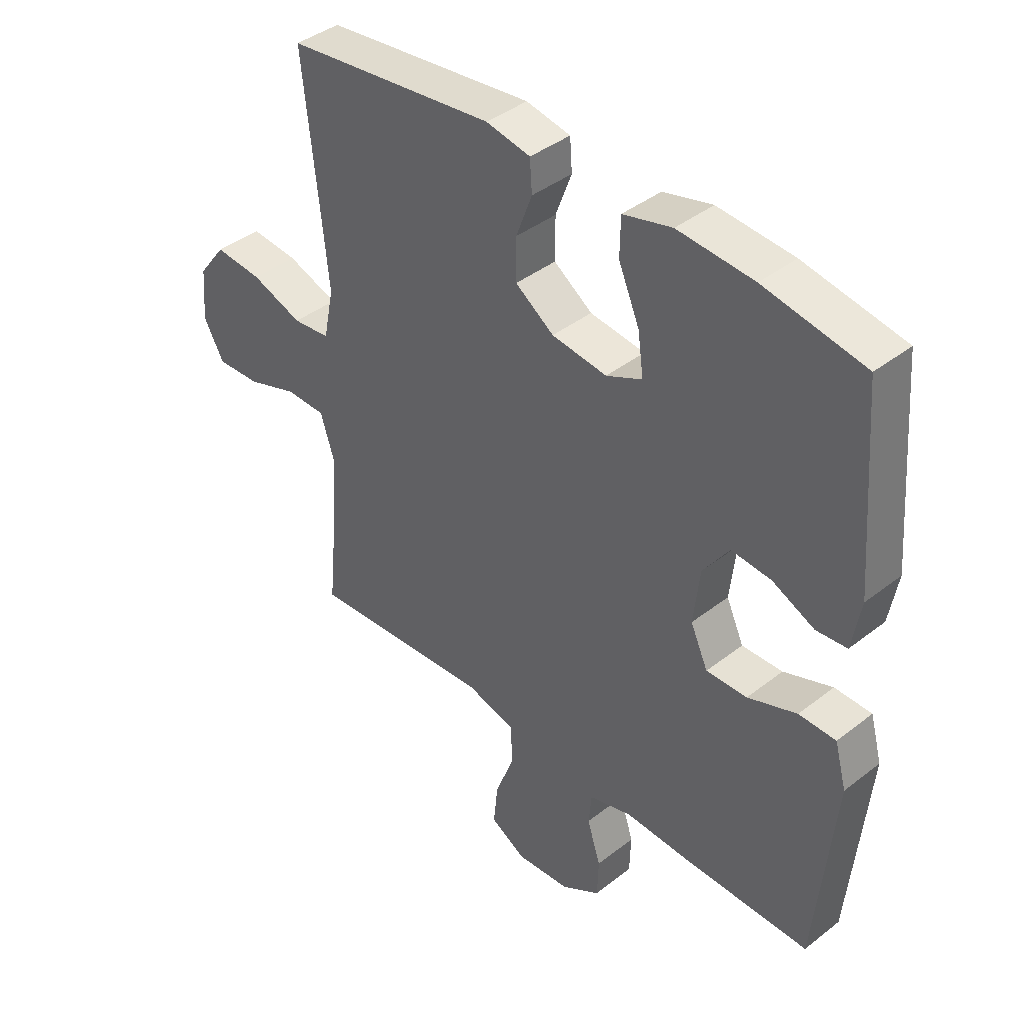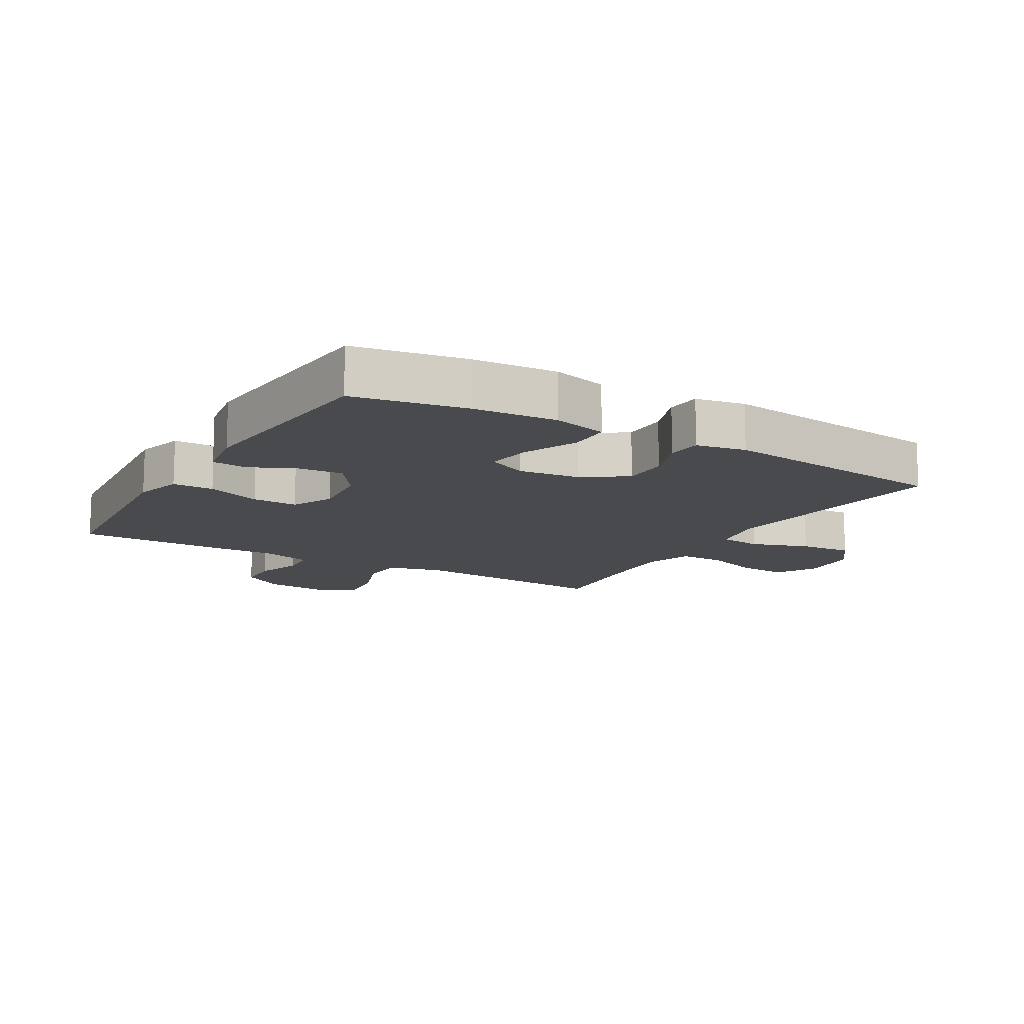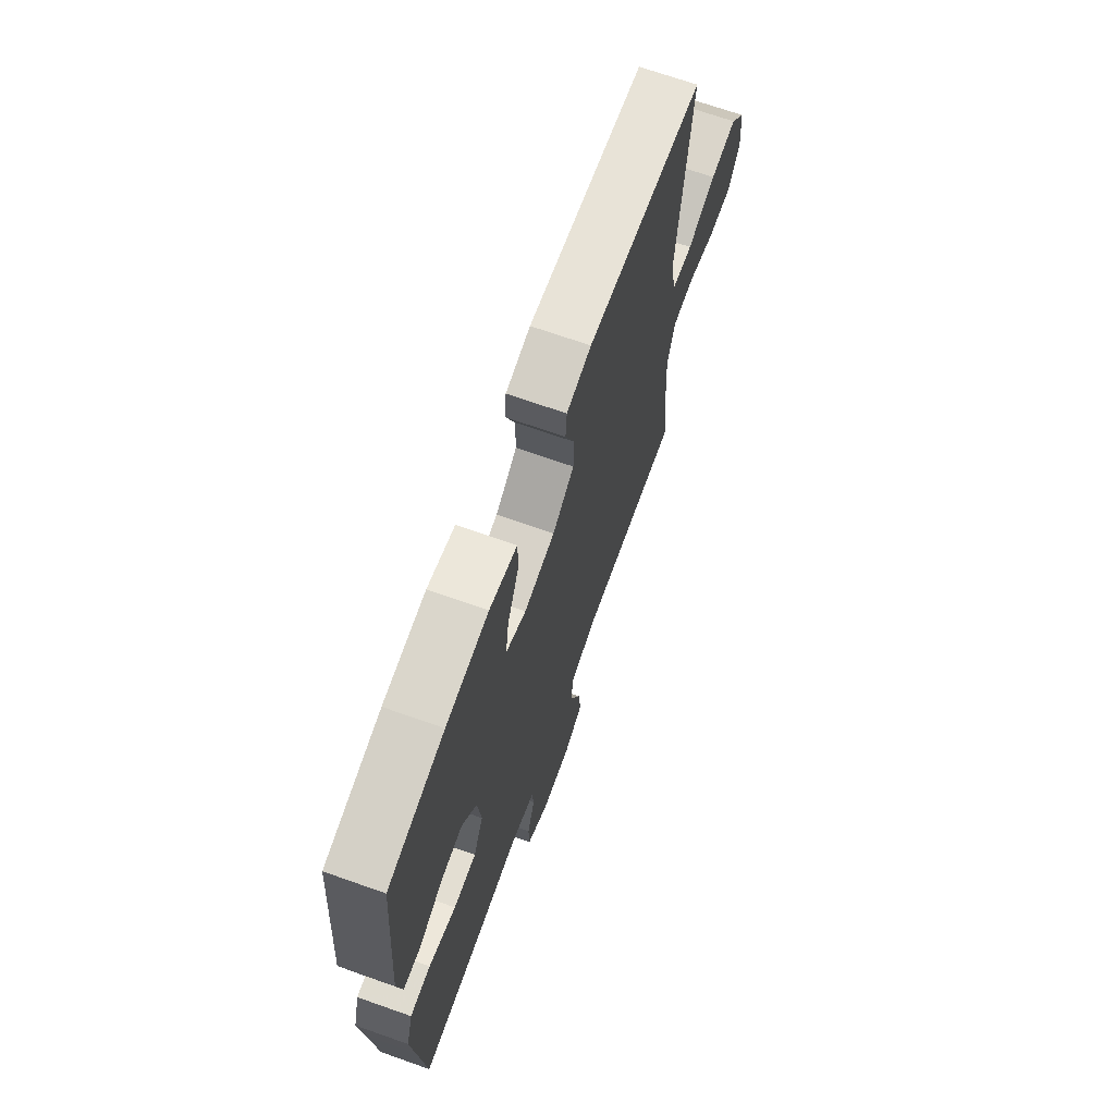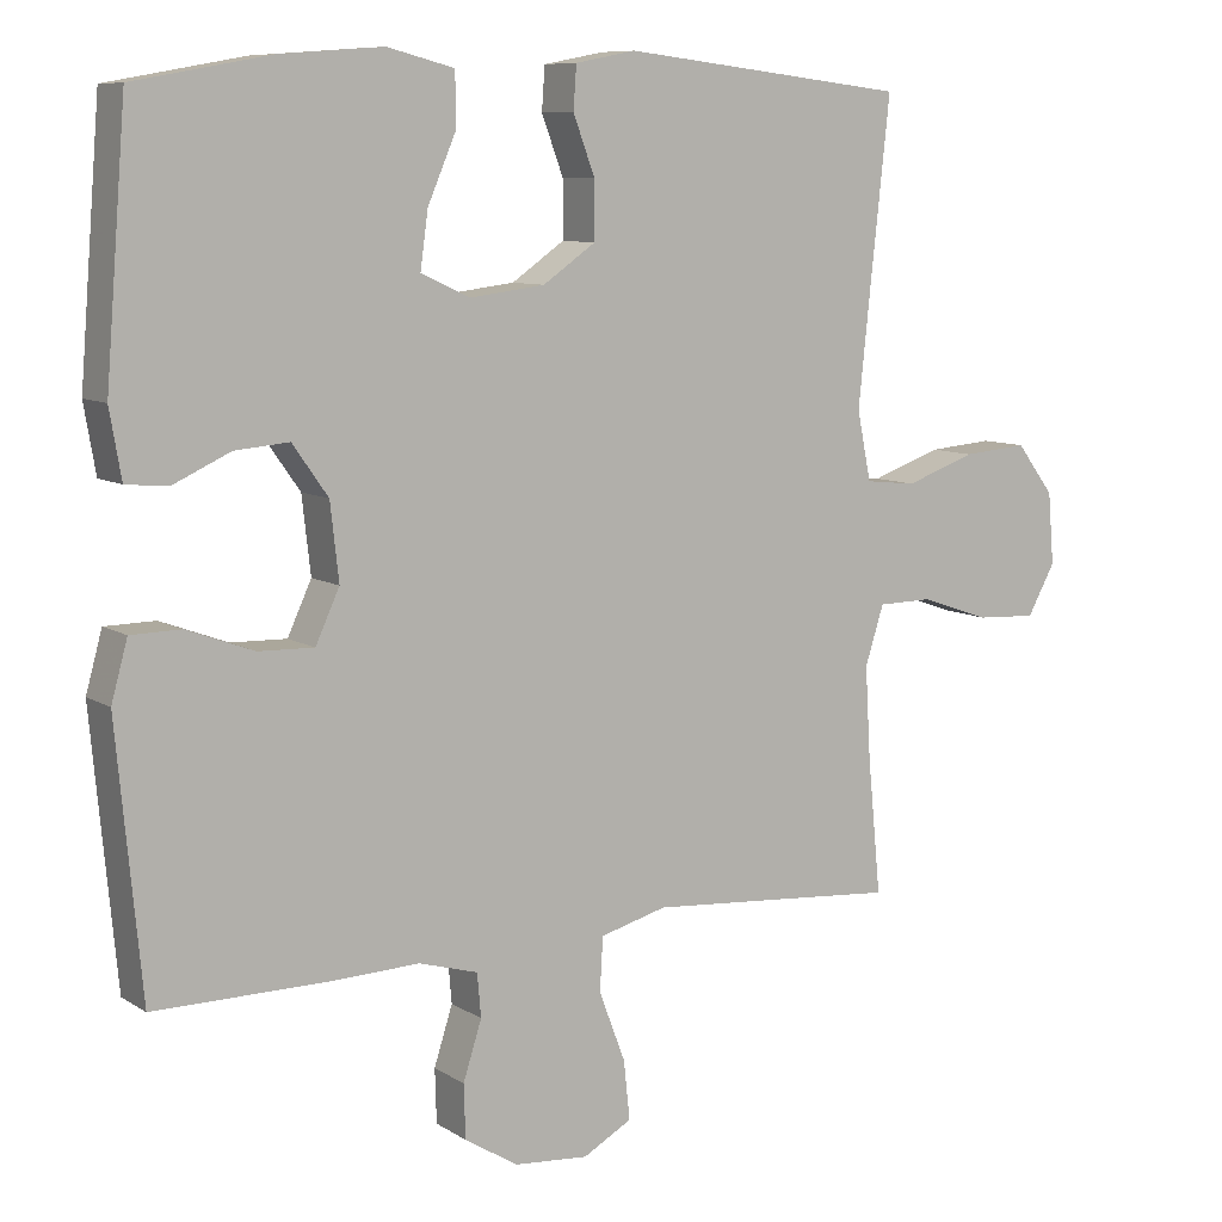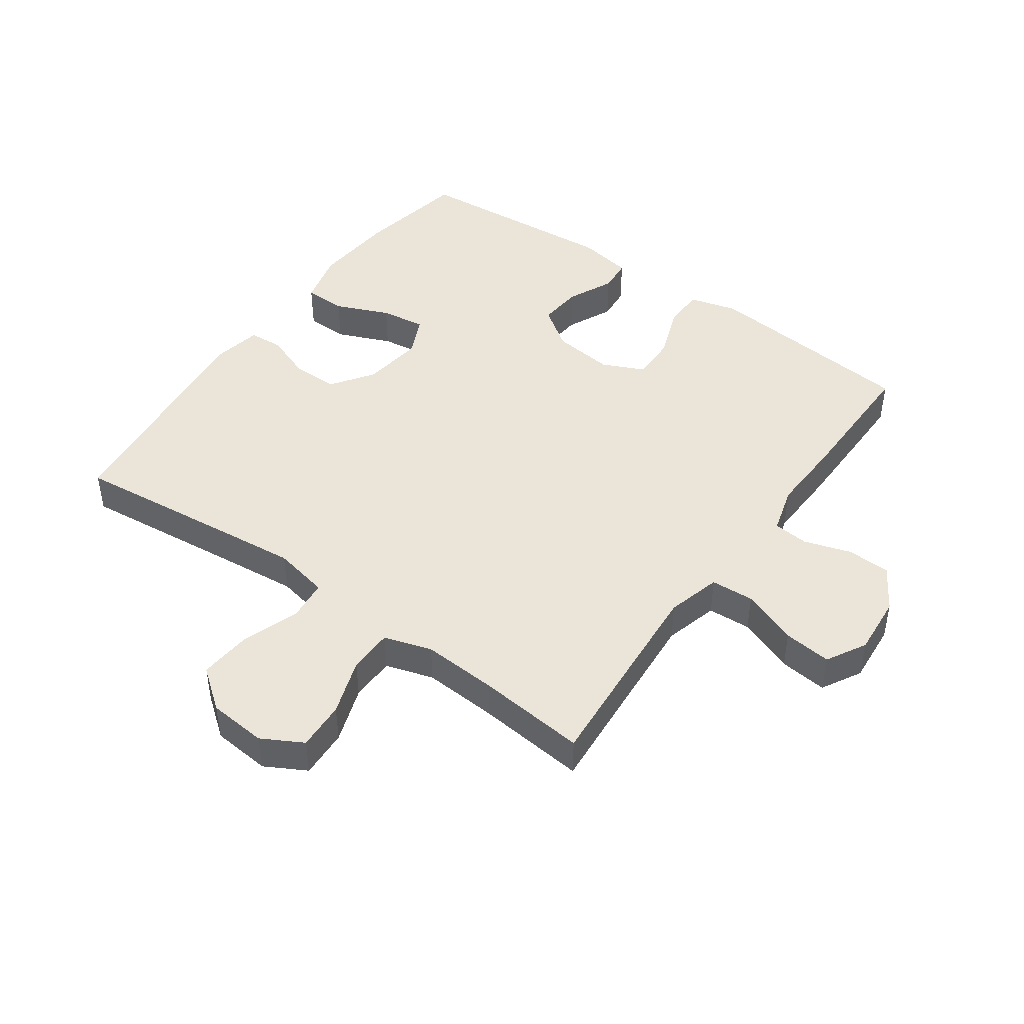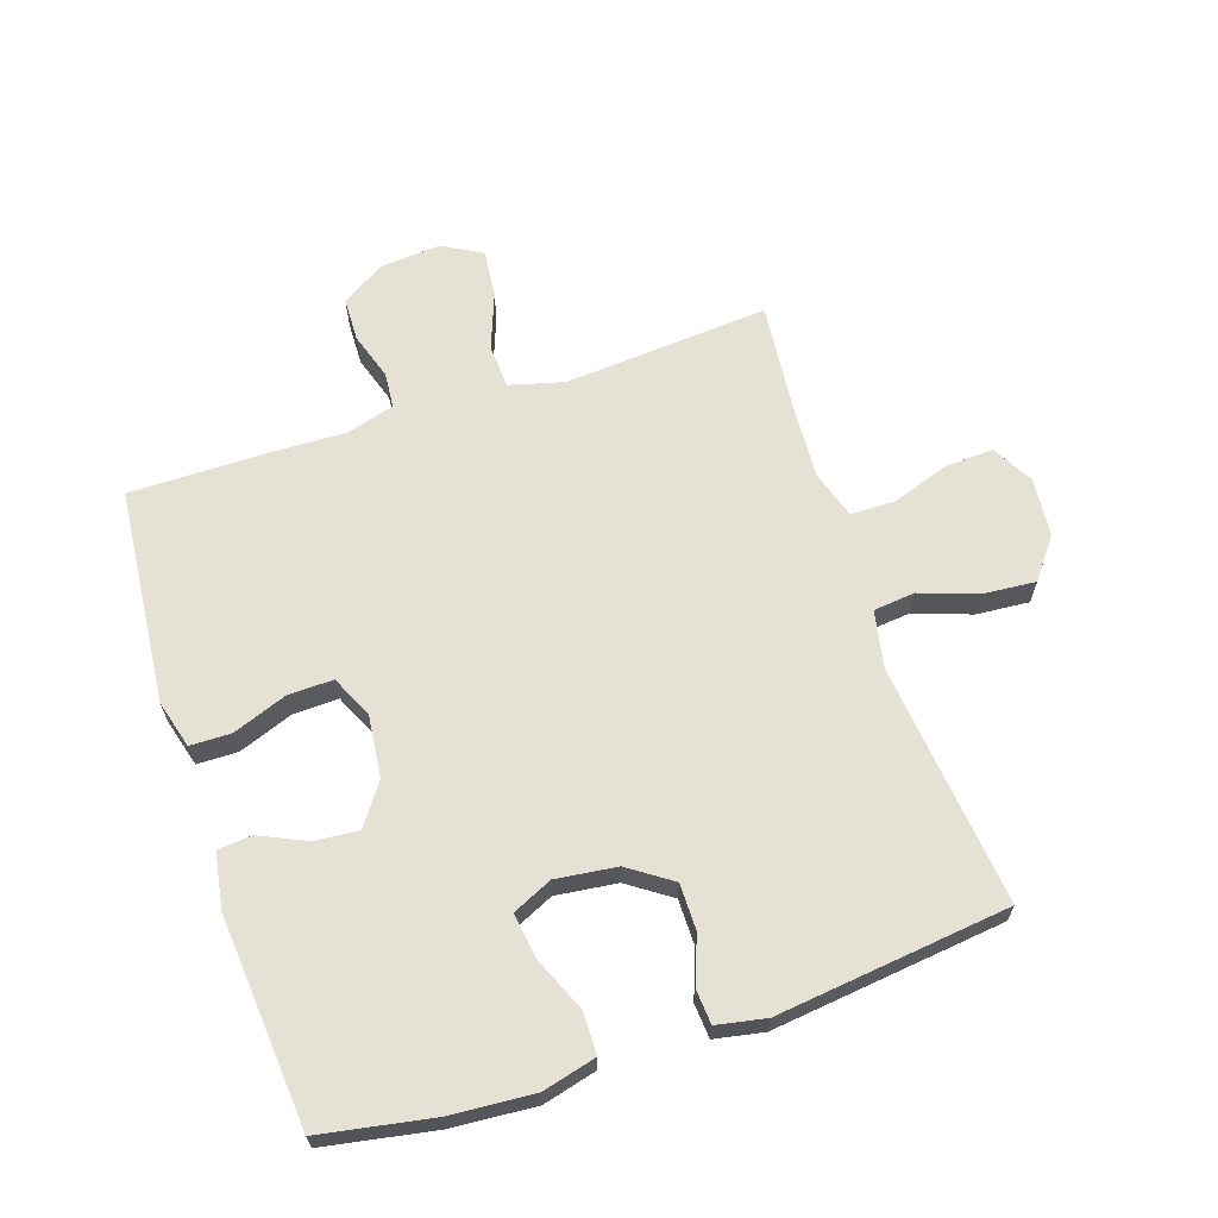
<metadata>
{"format":"obj","ext":"obj","renderer":"f3d","projection":"perspective","resolution":1024,"background":"white","views":[{"elev":40.6,"azim":-133.7,"up":"+Z"},{"elev":-12.9,"azim":-30.6,"up":"+Y"},{"elev":69.3,"azim":-70.5,"up":"+Z"},{"elev":8.8,"azim":-32.2,"up":"+Z"},{"elev":45.4,"azim":125.6,"up":"+Y"},{"elev":64.9,"azim":-18.4,"up":"+Y"}]}
</metadata>
<code>
v -0.5 0.07 -0.5
v -0.521 0.07 -0.276
v -0.532 0.07 -0.158
v -0.511 0.07 -0.082
v -0.446 0.07 -0.081
v -0.36 0.07 -0.113
v -0.288 0.07 -0.115
v -0.257 0.07 -0.048
v -0.268 0.07 0.05
v -0.314 0.07 0.115
v -0.384 0.07 0.109
v -0.458 0.07 0.075
v -0.512 0.07 0.08
v -0.527 0.07 0.167
v -0.5 0.07 0.5
v -0.324 0.07 0.532
v -0.191 0.07 0.542
v -0.105 0.07 0.52
v -0.104 0.07 0.453
v -0.141 0.07 0.367
v -0.151 0.07 0.295
v -0.088 0.07 0.266
v 0.009 0.07 0.278
v 0.077 0.07 0.325
v 0.077 0.07 0.398
v 0.049 0.07 0.473
v 0.053 0.07 0.528
v 0.131 0.07 0.543
v 0.5 0.07 0.5
v 0.473 0.07 0.249
v 0.459 0.07 0.114
v 0.477 0.07 0.025
v 0.543 0.07 0.018
v 0.634 0.07 0.05
v 0.718 0.07 0.057
v 0.767 0.07 -0.007
v 0.775 0.07 -0.1
v 0.739 0.07 -0.165
v 0.661 0.07 -0.161
v 0.571 0.07 -0.13
v 0.5 0.07 -0.131
v 0.476 0.07 -0.207
v 0.483 0.07 -0.326
v 0.5 0.07 -0.5
v 0.307 0.07 -0.485
v 0.174 0.07 -0.475
v 0.088 0.07 -0.498
v 0.084 0.07 -0.567
v 0.118 0.07 -0.657
v 0.126 0.07 -0.733
v 0.063 0.07 -0.768
v -0.033 0.07 -0.76
v -0.102 0.07 -0.717
v -0.104 0.07 -0.648
v -0.08 0.07 -0.573
v -0.085 0.07 -0.517
v -0.161 0.07 -0.495
v -0.277 0.07 -0.499
v -0.5 0 -0.5
v -0.521 0 -0.276
v -0.532 0 -0.158
v -0.511 0 -0.082
v -0.446 0 -0.081
v -0.36 0 -0.113
v -0.288 0 -0.115
v -0.257 0 -0.048
v -0.268 0 0.05
v -0.314 0 0.115
v -0.384 0 0.109
v -0.458 0 0.075
v -0.512 0 0.08
v -0.527 0 0.167
v -0.5 0 0.5
v -0.324 0 0.532
v -0.191 0 0.542
v -0.105 0 0.52
v -0.104 0 0.453
v -0.141 0 0.367
v -0.151 0 0.295
v -0.088 0 0.266
v 0.009 0 0.278
v 0.077 0 0.325
v 0.077 0 0.398
v 0.049 0 0.473
v 0.053 0 0.528
v 0.131 0 0.543
v 0.5 0 0.5
v 0.473 0 0.249
v 0.459 0 0.114
v 0.477 0 0.025
v 0.543 0 0.018
v 0.634 0 0.05
v 0.718 0 0.057
v 0.767 0 -0.007
v 0.775 0 -0.1
v 0.739 0 -0.165
v 0.661 0 -0.161
v 0.571 0 -0.13
v 0.5 0 -0.131
v 0.476 0 -0.207
v 0.483 0 -0.326
v 0.5 0 -0.5
v 0.307 0 -0.485
v 0.174 0 -0.475
v 0.088 0 -0.498
v 0.084 0 -0.567
v 0.118 0 -0.657
v 0.126 0 -0.733
v 0.063 0 -0.768
v -0.033 0 -0.76
v -0.102 0 -0.717
v -0.104 0 -0.648
v -0.08 0 -0.573
v -0.085 0 -0.517
v -0.161 0 -0.495
v -0.277 0 -0.499
f 4 5 6
f 3 4 6
f 2 3 6
f 1 2 6
f 58 1 6
f 57 58 6
f 56 57 6 7
f 53 54 55
f 52 53 55
f 51 52 55
f 50 51 55
f 49 50 55
f 48 49 55
f 47 48 55 56
f 56 7 8
f 47 56 8
f 46 47 8
f 43 44 45
f 46 8 9
f 45 46 9
f 43 45 9
f 42 43 9
f 38 39 40
f 37 38 40
f 36 37 40
f 35 36 40
f 34 35 40
f 33 34 40
f 32 33 40 41
f 42 9 10
f 41 42 10
f 32 41 10
f 31 32 10
f 28 29 30
f 27 28 30
f 26 27 30
f 25 26 30
f 24 25 30 31
f 18 19 20
f 17 18 20
f 16 17 20
f 15 16 20
f 14 15 20
f 13 14 20
f 12 13 20
f 11 12 20
f 10 11 20 21
f 23 24 31
f 22 23 31 10
f 10 21 22
f 64 63 62
f 64 62 61
f 64 61 60
f 64 60 59
f 64 59 116
f 64 116 115
f 65 64 115 114
f 113 112 111
f 113 111 110
f 113 110 109
f 113 109 108
f 113 108 107
f 113 107 106
f 114 113 106 105
f 66 65 114
f 66 114 105
f 66 105 104
f 103 102 101
f 67 66 104
f 67 104 103
f 67 103 101
f 67 101 100
f 98 97 96
f 98 96 95
f 98 95 94
f 98 94 93
f 98 93 92
f 98 92 91
f 99 98 91 90
f 68 67 100
f 68 100 99
f 68 99 90
f 68 90 89
f 88 87 86
f 88 86 85
f 88 85 84
f 88 84 83
f 89 88 83 82
f 78 77 76
f 78 76 75
f 78 75 74
f 78 74 73
f 78 73 72
f 78 72 71
f 78 71 70
f 78 70 69
f 79 78 69 68
f 89 82 81
f 68 89 81 80
f 80 79 68
f 1 59 60 2
f 2 60 61 3
f 3 61 62 4
f 4 62 63 5
f 5 63 64 6
f 6 64 65 7
f 7 65 66 8
f 8 66 67 9
f 9 67 68 10
f 10 68 69 11
f 11 69 70 12
f 12 70 71 13
f 13 71 72 14
f 14 72 73 15
f 15 73 74 16
f 16 74 75 17
f 17 75 76 18
f 18 76 77 19
f 19 77 78 20
f 20 78 79 21
f 21 79 80 22
f 22 80 81 23
f 23 81 82 24
f 24 82 83 25
f 25 83 84 26
f 26 84 85 27
f 27 85 86 28
f 28 86 87 29
f 29 87 88 30
f 30 88 89 31
f 31 89 90 32
f 32 90 91 33
f 33 91 92 34
f 34 92 93 35
f 35 93 94 36
f 36 94 95 37
f 37 95 96 38
f 38 96 97 39
f 39 97 98 40
f 40 98 99 41
f 41 99 100 42
f 42 100 101 43
f 43 101 102 44
f 44 102 103 45
f 45 103 104 46
f 46 104 105 47
f 47 105 106 48
f 48 106 107 49
f 49 107 108 50
f 50 108 109 51
f 51 109 110 52
f 52 110 111 53
f 53 111 112 54
f 54 112 113 55
f 55 113 114 56
f 56 114 115 57
f 57 115 116 58
f 58 116 59 1

</code>
